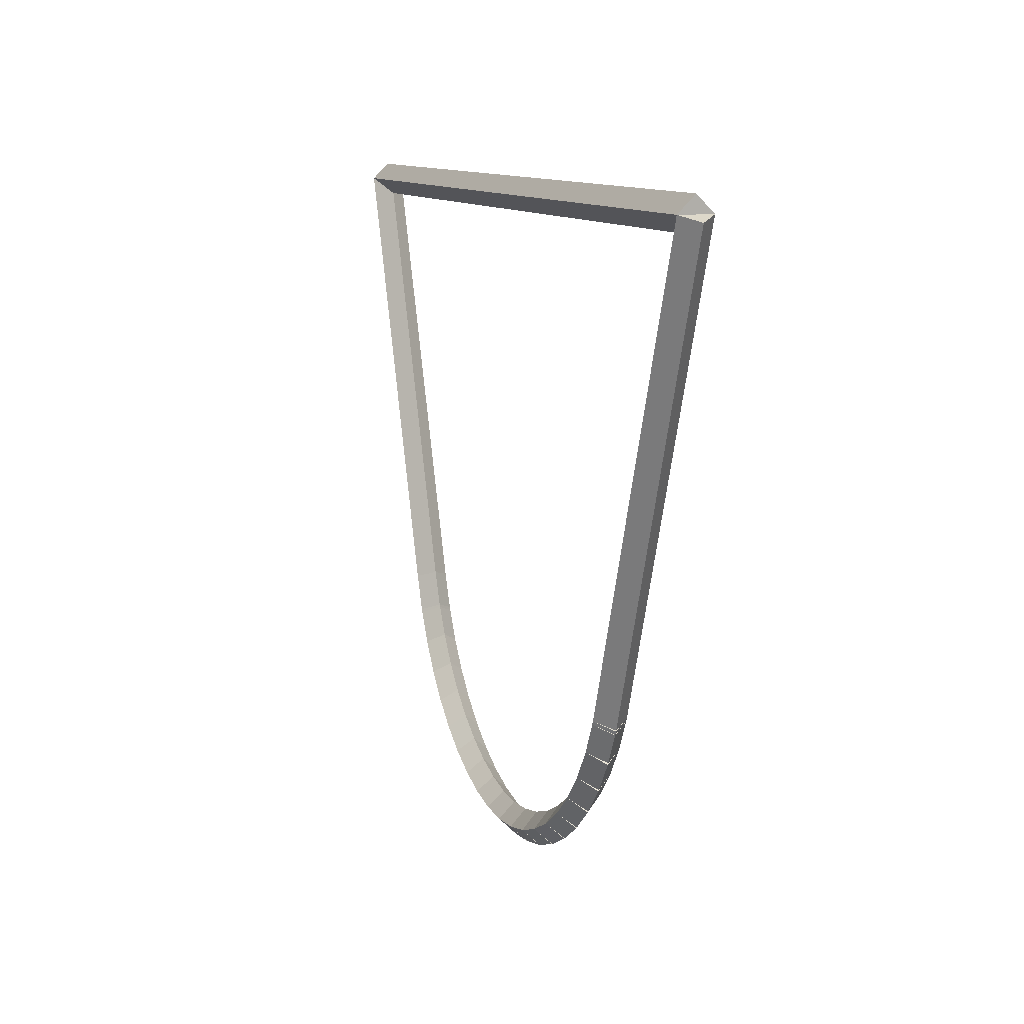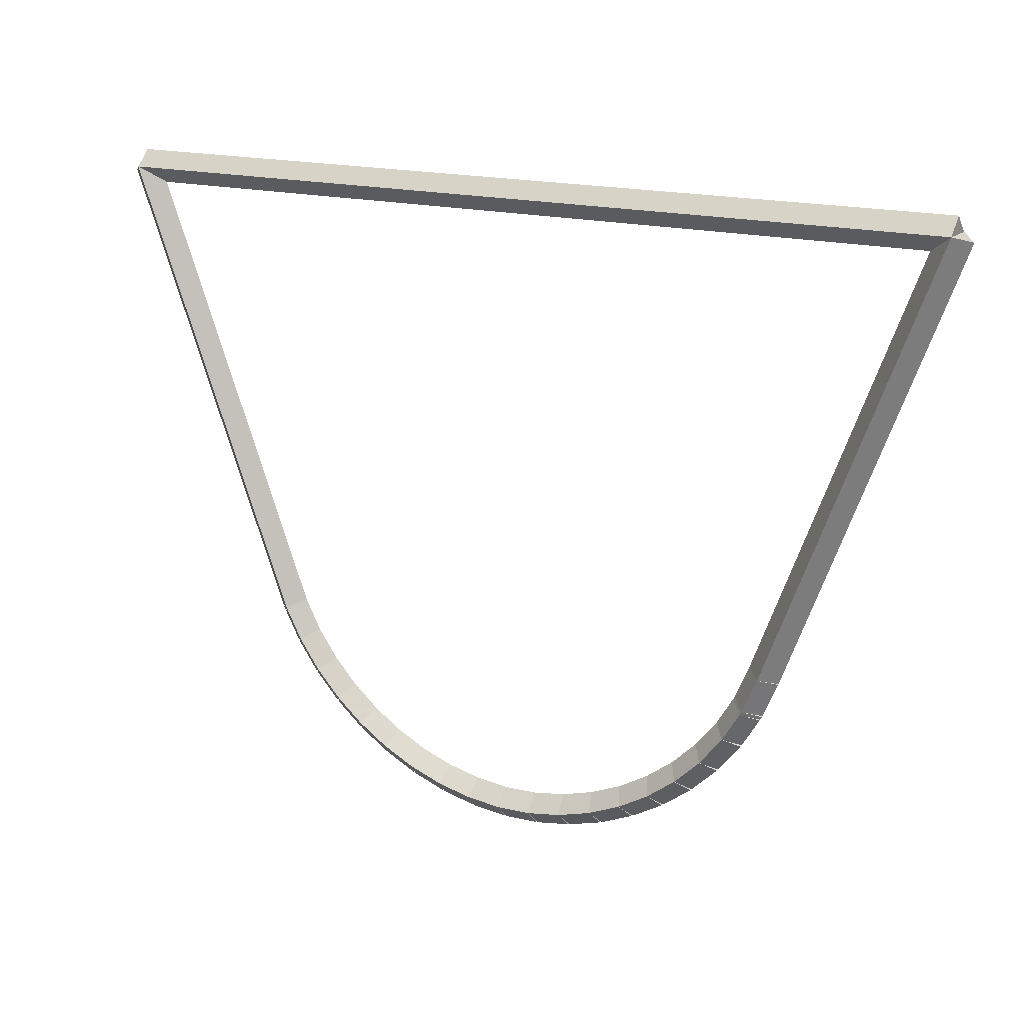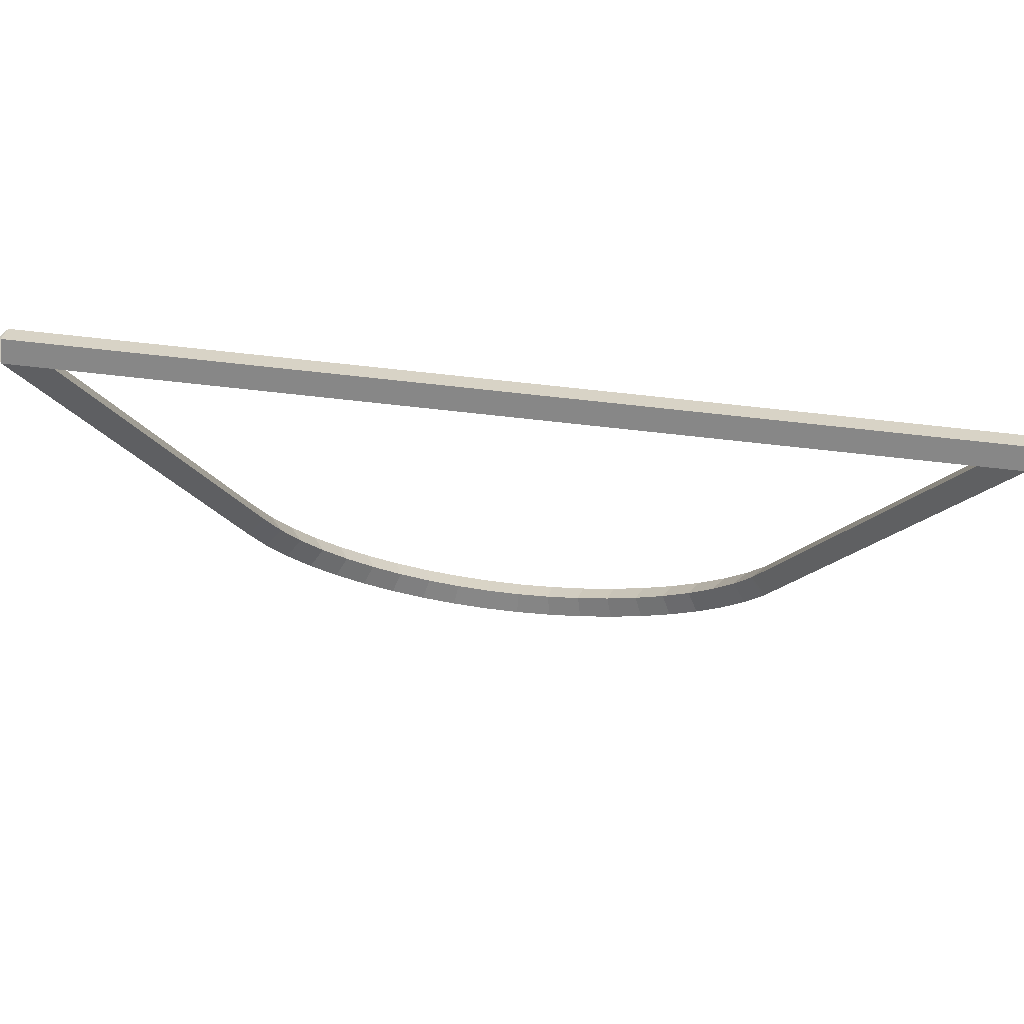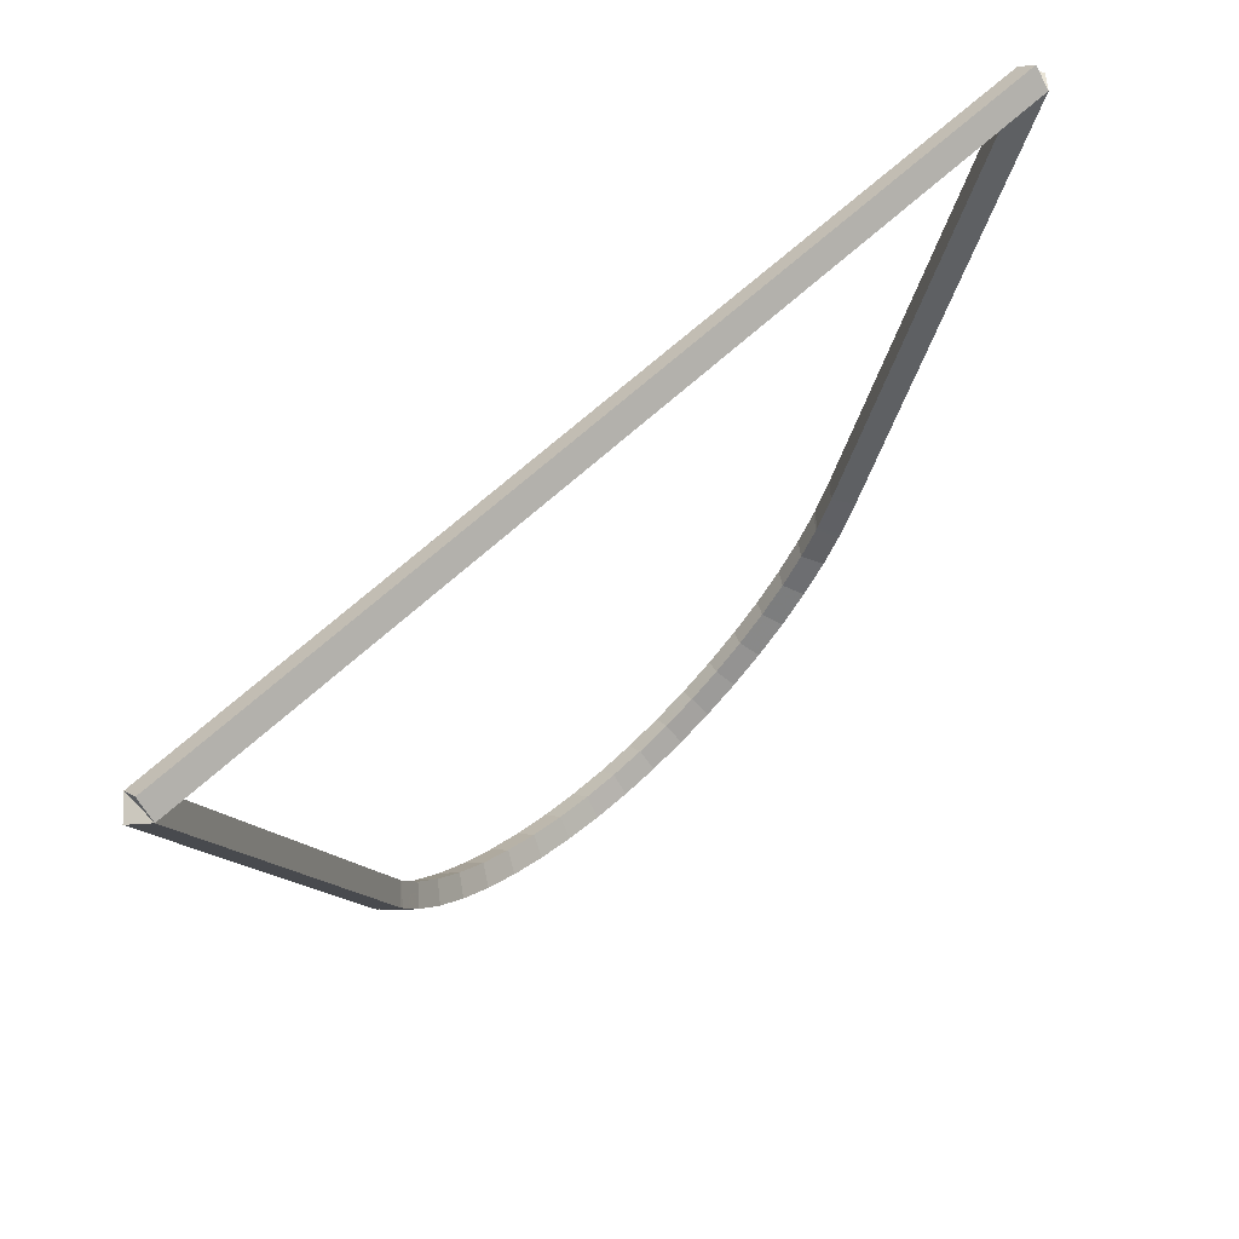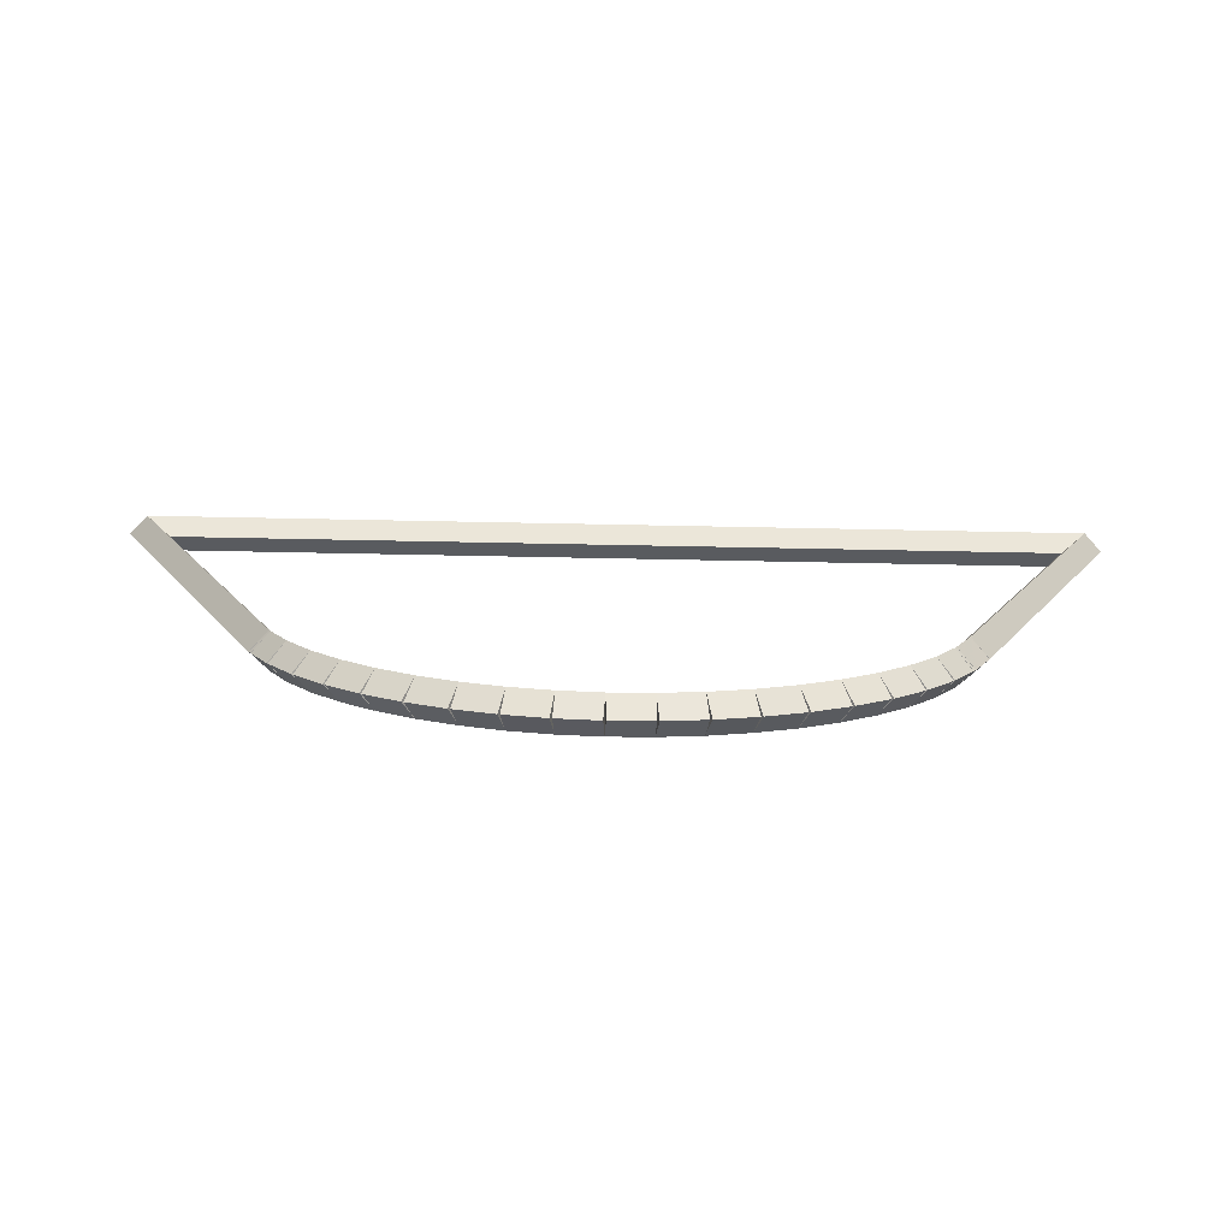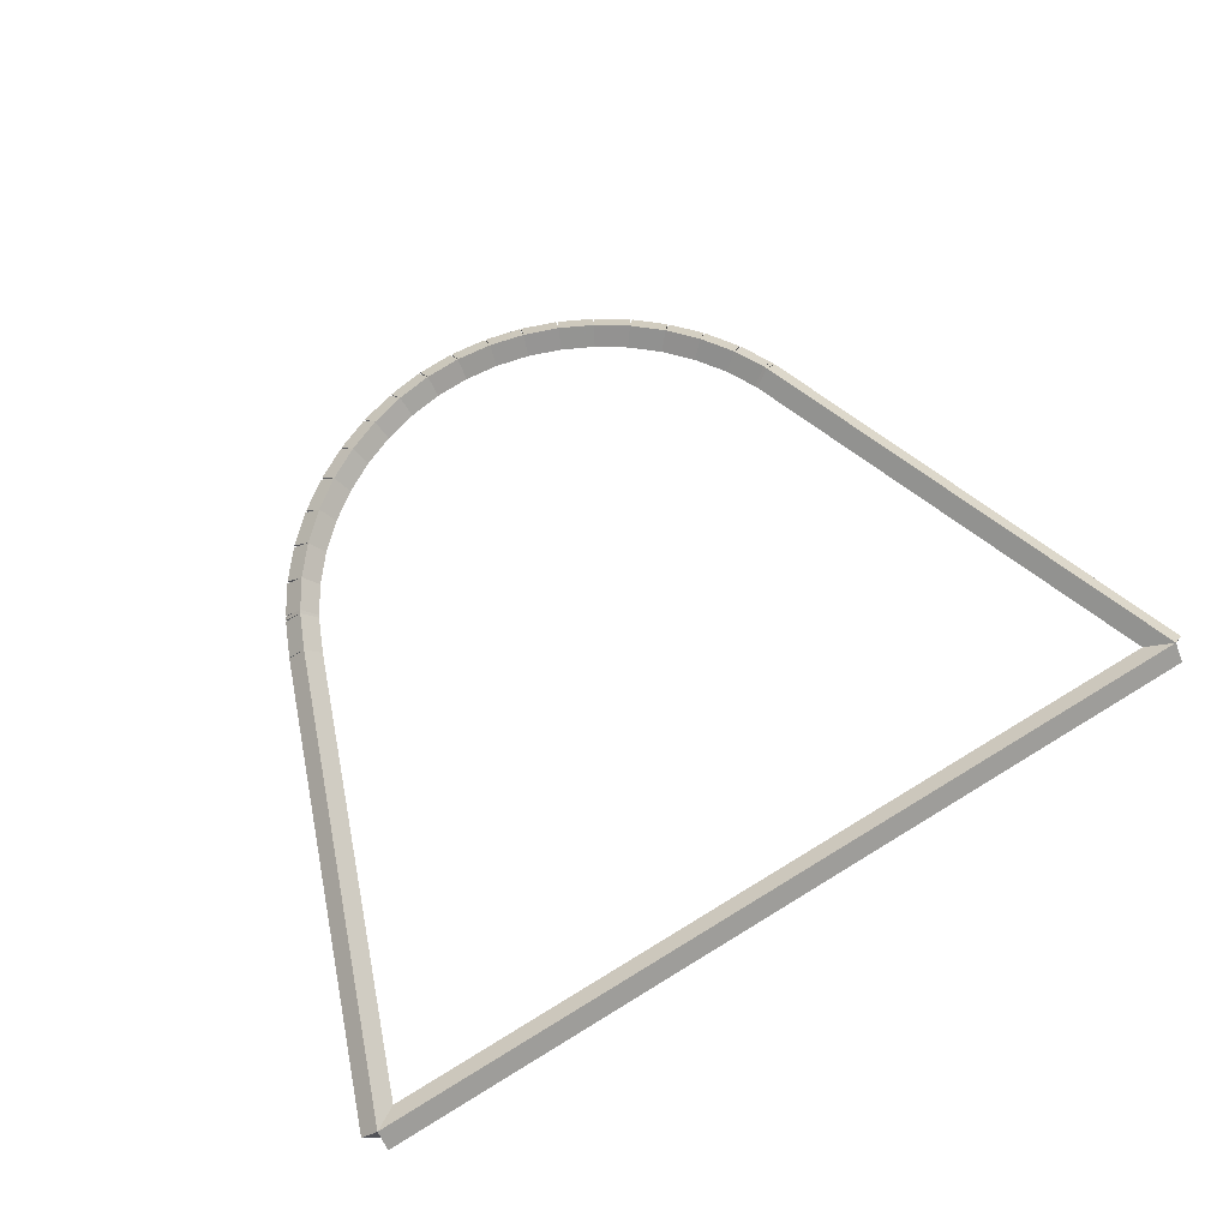
<metadata>
{"format":"obj","ext":"obj","renderer":"f3d","projection":"perspective","resolution":1024,"background":"white","views":[{"elev":10.6,"azim":-109.0,"up":"+Y"},{"elev":16.7,"azim":30.1,"up":"+Y"},{"elev":72.1,"azim":-173.6,"up":"+Y"},{"elev":62.3,"azim":-43.8,"up":"+Y"},{"elev":-77.1,"azim":-1.1,"up":"+Y"},{"elev":68.5,"azim":148.3,"up":"+Z"}]}
</metadata>
<code>
g base_node_447_335_0
v -44.48 7.51 21.08
v -44.48 7.41 20.98
v -44.48 7.51 20.88
v -44.48 7.61 20.98
v -49.89 7.51 21.08
v -49.89 7.41 20.98
v -49.89 7.51 20.88
v -49.89 7.61 20.98
f 1 2 3 4
f 6 2 1 5
f 5 1 4 8
f 6 5 8 7
f 8 4 3 7
f 7 3 2 6
g base_node_447_335_0
v -45.49 4.84 21.08
v -45.58 4.875 20.98
v -45.49 4.84 20.88
v -45.39 4.805 20.98
v -44.48 7.51 21.08
v -44.57 7.545 20.98
v -44.48 7.51 20.88
v -44.38 7.474 20.98
f 9 10 11 12
f 14 10 9 13
f 13 9 12 16
f 14 13 16 15
f 16 12 11 15
f 15 11 10 14
g base_node_447_335_0
v -45.58 4.626 21.08
v -45.67 4.666 20.98
v -45.58 4.626 20.88
v -45.49 4.586 20.98
v -45.49 4.84 21.08
v -45.58 4.88 20.98
v -45.49 4.84 20.88
v -45.4 4.8 20.98
f 17 18 19 20
f 22 18 17 21
f 21 17 20 24
f 22 21 24 23
f 24 20 19 23
f 23 19 18 22
g base_node_447_335_0
v -45.59 4.607 21.08
v -45.68 4.653 20.98
v -45.59 4.607 20.88
v -45.5 4.56 20.98
v -45.58 4.626 21.08
v -45.67 4.673 20.98
v -45.58 4.626 20.88
v -45.49 4.579 20.98
f 25 26 27 28
f 30 26 25 29
f 29 25 28 32
f 30 29 32 31
f 32 28 27 31
f 31 27 26 30
g base_node_447_335_0
v -45.7 4.427 21.08
v -45.79 4.479 20.98
v -45.7 4.427 20.88
v -45.61 4.376 20.98
v -45.59 4.607 21.08
v -45.68 4.658 20.98
v -45.59 4.607 20.88
v -45.51 4.555 20.98
f 33 34 35 36
f 38 34 33 37
f 37 33 36 40
f 38 37 40 39
f 40 36 35 39
f 39 35 34 38
g base_node_447_335_0
v -45.84 4.25 21.08
v -45.92 4.313 20.98
v -45.84 4.25 20.88
v -45.76 4.188 20.98
v -45.7 4.427 21.08
v -45.78 4.49 20.98
v -45.7 4.427 20.88
v -45.62 4.365 20.98
f 41 42 43 44
f 46 42 41 45
f 45 41 44 48
f 46 45 48 47
f 48 44 43 47
f 47 43 42 46
g base_node_447_335_0
v -46 4.093 21.08
v -46.07 4.165 20.98
v -46 4.093 20.88
v -45.93 4.021 20.98
v -45.84 4.25 21.08
v -45.91 4.322 20.98
v -45.84 4.25 20.88
v -45.77 4.178 20.98
f 49 50 51 52
f 54 50 49 53
f 53 49 52 56
f 54 53 56 55
f 56 52 51 55
f 55 51 50 54
g base_node_447_335_0
v -46.18 3.958 21.08
v -46.24 4.038 20.98
v -46.18 3.958 20.88
v -46.12 3.878 20.98
v -46 4.093 21.08
v -46.06 4.173 20.98
v -46 4.093 20.88
v -45.94 4.013 20.98
f 57 58 59 60
f 62 58 57 61
f 61 57 60 64
f 62 61 64 63
f 64 60 59 63
f 63 59 58 62
g base_node_447_335_0
v -46.38 3.846 21.08
v -46.43 3.932 20.98
v -46.38 3.846 20.88
v -46.33 3.759 20.98
v -46.18 3.958 21.08
v -46.23 4.044 20.98
v -46.18 3.958 20.88
v -46.13 3.871 20.98
f 65 66 67 68
f 70 66 65 69
f 69 65 68 72
f 70 69 72 71
f 72 68 67 71
f 71 67 66 70
g base_node_447_335_0
v -46.58 3.757 21.08
v -46.62 3.849 20.98
v -46.58 3.757 20.88
v -46.54 3.665 20.98
v -46.38 3.846 21.08
v -46.41 3.937 20.98
v -46.38 3.846 20.88
v -46.34 3.754 20.98
f 73 74 75 76
f 78 74 73 77
f 77 73 76 80
f 78 77 80 79
f 80 76 75 79
f 79 75 74 78
g base_node_447_335_0
v -46.79 3.695 21.08
v -46.82 3.79 20.98
v -46.79 3.695 20.88
v -46.76 3.599 20.98
v -46.58 3.757 21.08
v -46.61 3.853 20.98
v -46.58 3.757 20.88
v -46.55 3.661 20.98
f 81 82 83 84
f 86 82 81 85
f 85 81 84 88
f 86 85 88 87
f 88 84 83 87
f 87 83 82 86
g base_node_447_335_0
v -47.01 3.658 21.08
v -47.03 3.757 20.98
v -47.01 3.658 20.88
v -47 3.56 20.98
v -46.79 3.695 21.08
v -46.81 3.793 20.98
v -46.79 3.695 20.88
v -46.78 3.596 20.98
f 89 90 91 92
f 94 90 89 93
f 93 89 92 96
f 94 93 96 95
f 96 92 91 95
f 95 91 90 94
g base_node_447_335_0
v -47.23 3.65 21.08
v -47.24 3.75 20.98
v -47.23 3.65 20.88
v -47.23 3.55 20.98
v -47.01 3.658 21.08
v -47.02 3.758 20.98
v -47.01 3.658 20.88
v -47.01 3.558 20.98
f 97 98 99 100
f 102 98 97 101
f 101 97 100 104
f 102 101 104 103
f 104 100 99 103
f 103 99 98 102
g base_node_447_335_0
v -47.45 3.67 21.08
v -47.44 3.77 20.98
v -47.45 3.67 20.88
v -47.46 3.571 20.98
v -47.23 3.65 21.08
v -47.22 3.75 20.98
v -47.23 3.65 20.88
v -47.24 3.55 20.98
f 105 106 107 108
f 110 106 105 109
f 109 105 108 112
f 110 109 112 111
f 112 108 107 111
f 111 107 106 110
g base_node_447_335_0
v -47.67 3.718 21.08
v -47.65 3.815 20.98
v -47.67 3.718 20.88
v -47.69 3.62 20.98
v -47.45 3.67 21.08
v -47.43 3.768 20.98
v -47.45 3.67 20.88
v -47.47 3.572 20.98
f 113 114 115 116
f 118 114 113 117
f 117 113 116 120
f 118 117 120 119
f 120 116 115 119
f 119 115 114 118
g base_node_447_335_0
v -47.88 3.791 21.08
v -47.85 3.886 20.98
v -47.88 3.791 20.88
v -47.91 3.697 20.98
v -47.67 3.718 21.08
v -47.64 3.812 20.98
v -47.67 3.718 20.88
v -47.7 3.623 20.98
f 121 122 123 124
f 126 122 121 125
f 125 121 124 128
f 126 125 128 127
f 128 124 123 127
f 127 123 122 126
g base_node_447_335_0
v -48.08 3.89 21.08
v -48.04 3.979 20.98
v -48.08 3.89 20.88
v -48.12 3.8 20.98
v -47.88 3.791 21.08
v -47.83 3.881 20.98
v -47.88 3.791 20.88
v -47.92 3.701 20.98
f 129 130 131 132
f 134 130 129 133
f 133 129 132 136
f 134 133 136 135
f 136 132 131 135
f 135 131 130 134
g base_node_447_335_0
v -48.27 4.012 21.08
v -48.21 4.096 20.98
v -48.27 4.012 20.88
v -48.32 3.928 20.98
v -48.08 3.89 21.08
v -48.02 3.973 20.98
v -48.08 3.89 20.88
v -48.13 3.806 20.98
f 137 138 139 140
f 142 138 137 141
f 141 137 140 144
f 142 141 144 143
f 144 140 139 143
f 143 139 138 142
g base_node_447_335_0
v -48.44 4.156 21.08
v -48.37 4.233 20.98
v -48.44 4.156 20.88
v -48.5 4.08 20.98
v -48.27 4.012 21.08
v -48.2 4.088 20.98
v -48.27 4.012 20.88
v -48.33 3.935 20.98
f 145 146 147 148
f 150 146 145 149
f 149 145 148 152
f 150 149 152 151
f 152 148 147 151
f 151 147 146 150
g base_node_447_335_0
v -48.59 4.322 21.08
v -48.52 4.39 20.98
v -48.59 4.322 20.88
v -48.67 4.254 20.98
v -48.44 4.156 21.08
v -48.37 4.224 20.98
v -48.44 4.156 20.88
v -48.51 4.088 20.98
f 153 154 155 156
f 158 154 153 157
f 157 153 156 160
f 158 157 160 159
f 160 156 155 159
f 159 155 154 158
g base_node_447_335_0
v -48.72 4.507 21.08
v -48.64 4.565 20.98
v -48.72 4.507 20.88
v -48.81 4.449 20.98
v -48.59 4.322 21.08
v -48.51 4.38 20.98
v -48.59 4.322 20.88
v -48.67 4.264 20.98
f 161 162 163 164
f 166 162 161 165
f 165 161 164 168
f 166 165 168 167
f 168 164 163 167
f 167 163 162 166
g base_node_447_335_0
v -48.82 4.693 21.08
v -48.73 4.74 20.98
v -48.82 4.693 20.88
v -48.91 4.646 20.98
v -48.72 4.507 21.08
v -48.64 4.554 20.98
v -48.72 4.507 20.88
v -48.81 4.46 20.98
f 169 170 171 172
f 174 170 169 173
f 173 169 172 176
f 174 173 176 175
f 176 172 171 175
f 175 171 170 174
g base_node_447_335_0
v -48.83 4.713 21.08
v -48.74 4.756 20.98
v -48.83 4.713 20.88
v -48.92 4.671 20.98
v -48.82 4.693 21.08
v -48.73 4.735 20.98
v -48.82 4.693 20.88
v -48.91 4.651 20.98
f 177 178 179 180
f 182 178 177 181
f 181 177 180 184
f 182 181 184 183
f 184 180 179 183
f 183 179 178 182
g base_node_447_335_0
v -49.89 7.51 21.08
v -49.8 7.545 20.98
v -49.89 7.51 20.88
v -49.99 7.474 20.98
v -48.83 4.713 21.08
v -48.74 4.749 20.98
v -48.83 4.713 20.88
v -48.93 4.678 20.98
f 185 186 187 188
f 190 186 185 189
f 189 185 188 192
f 190 189 192 191
f 192 188 187 191
f 191 187 186 190

</code>
